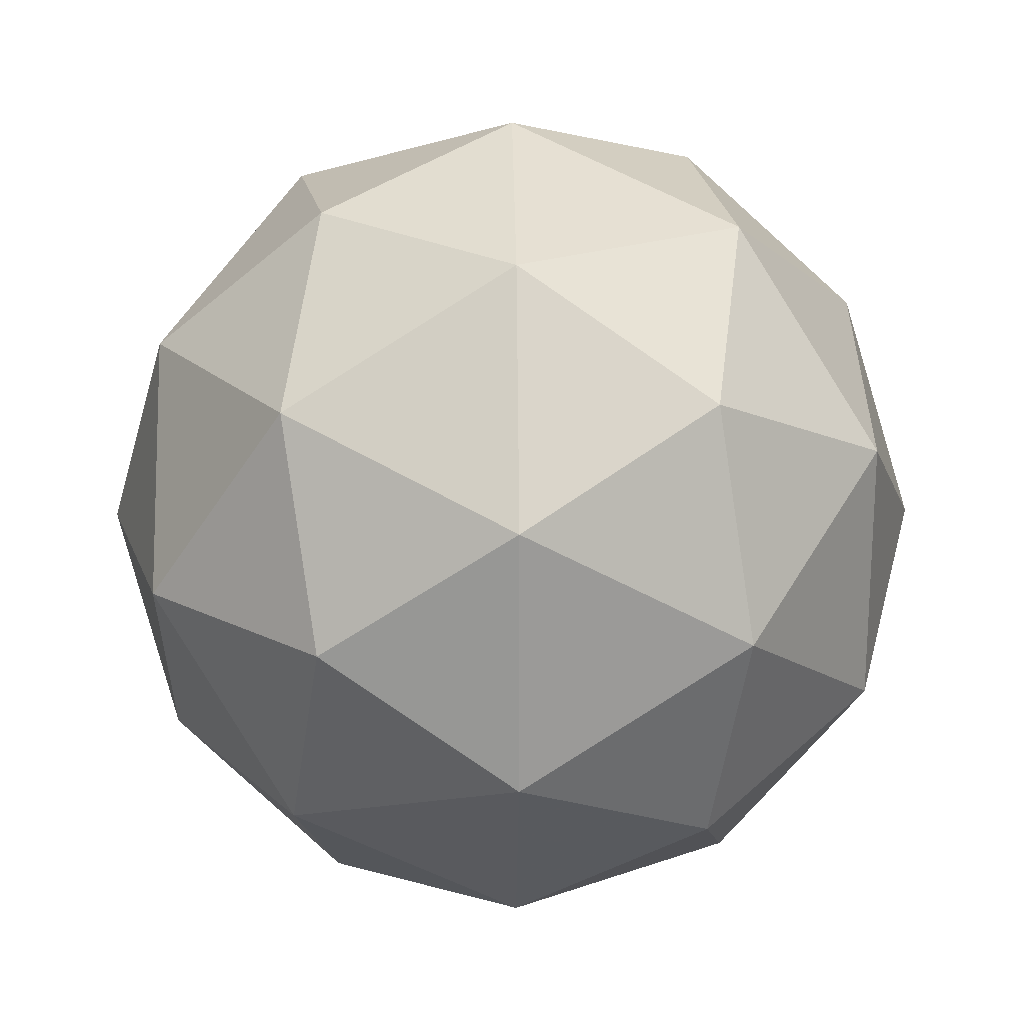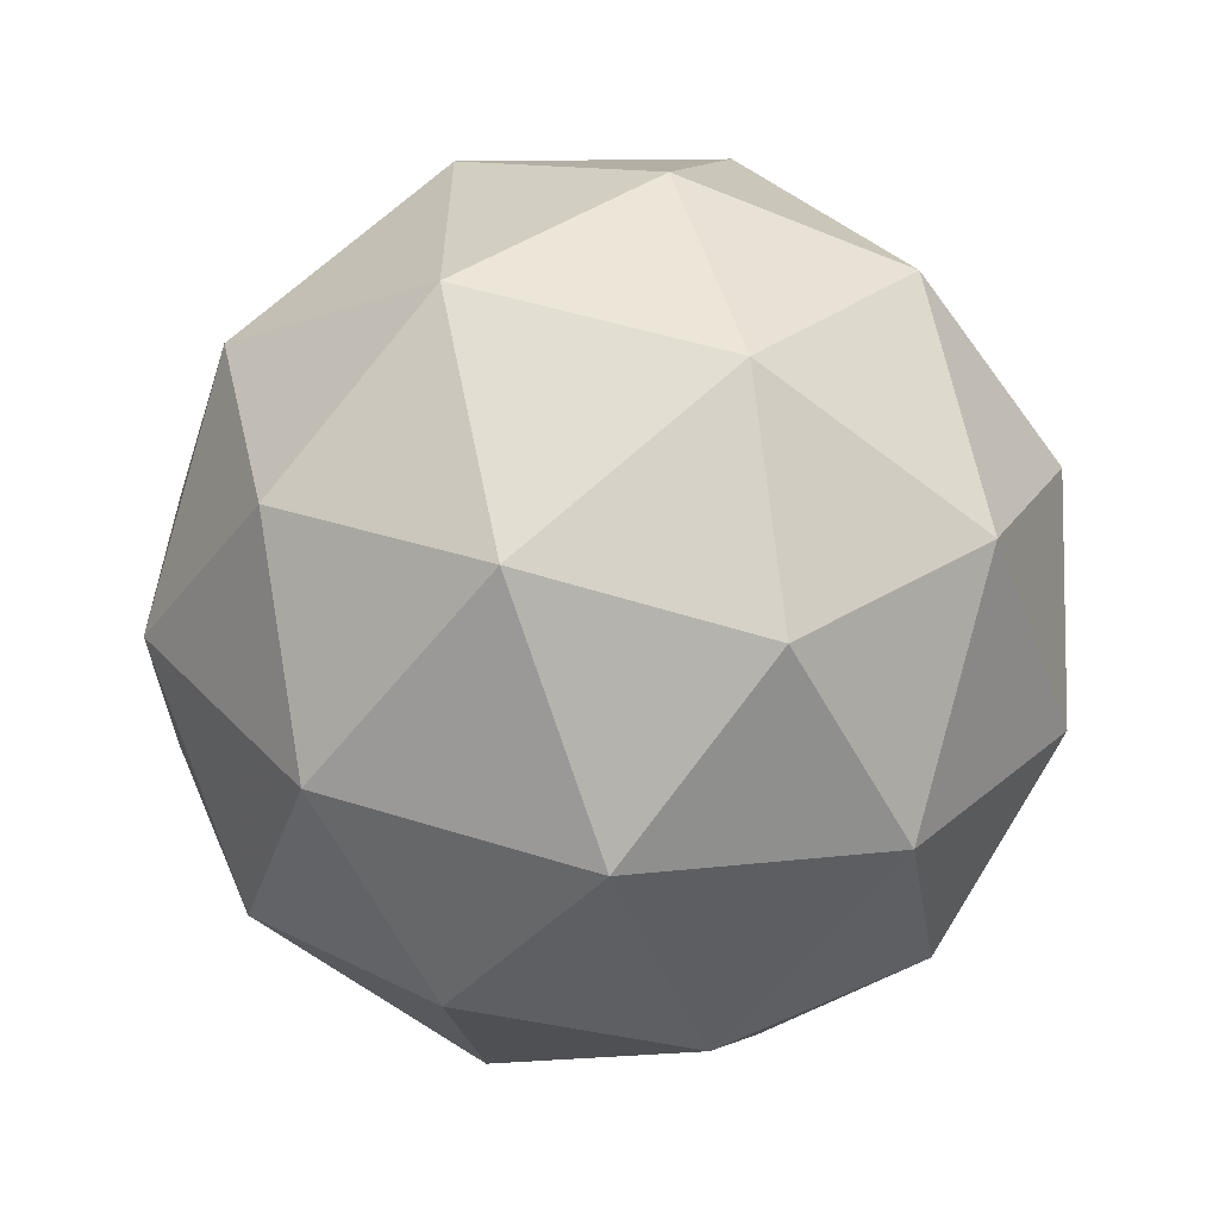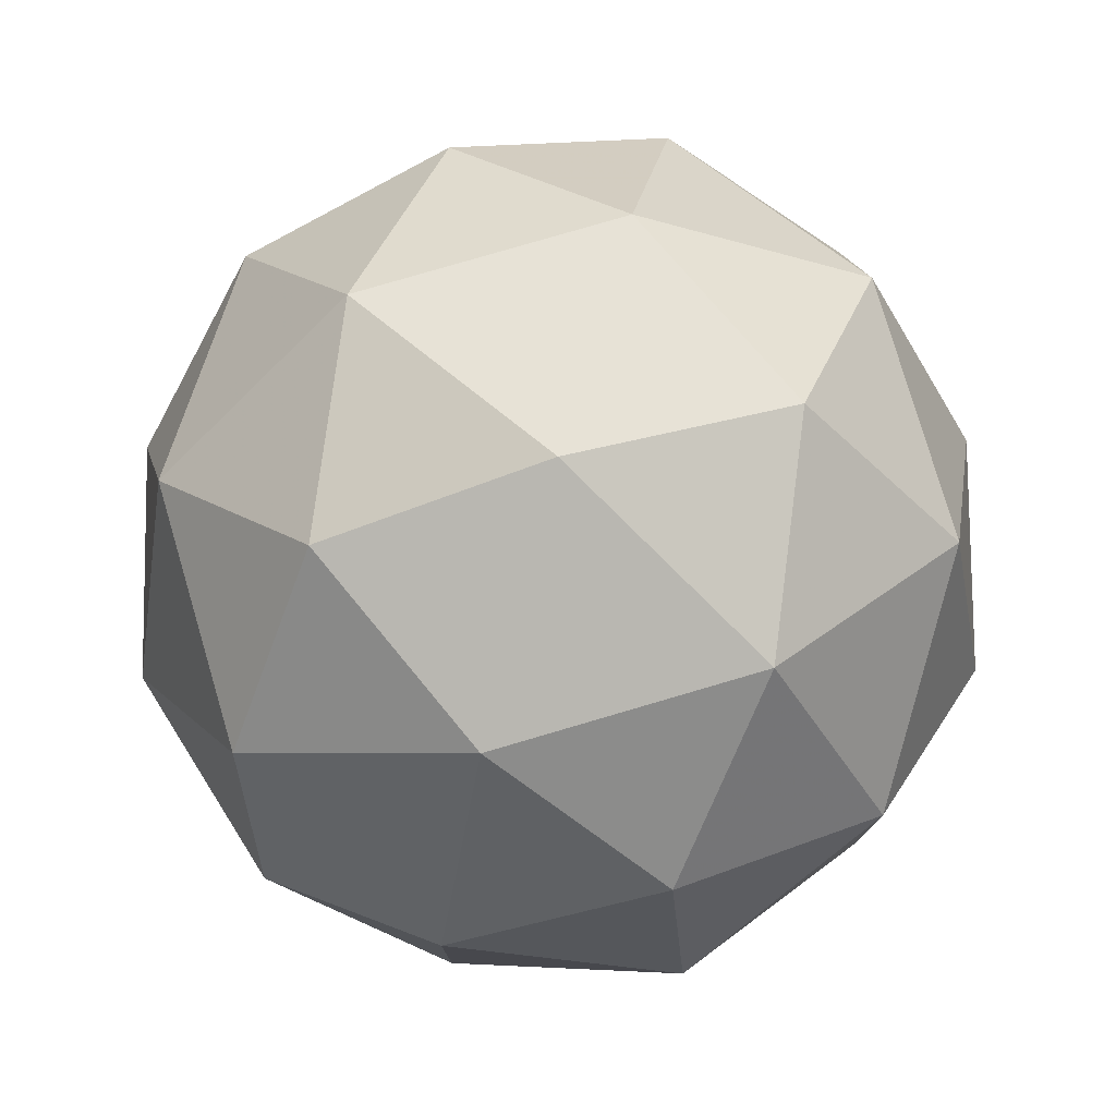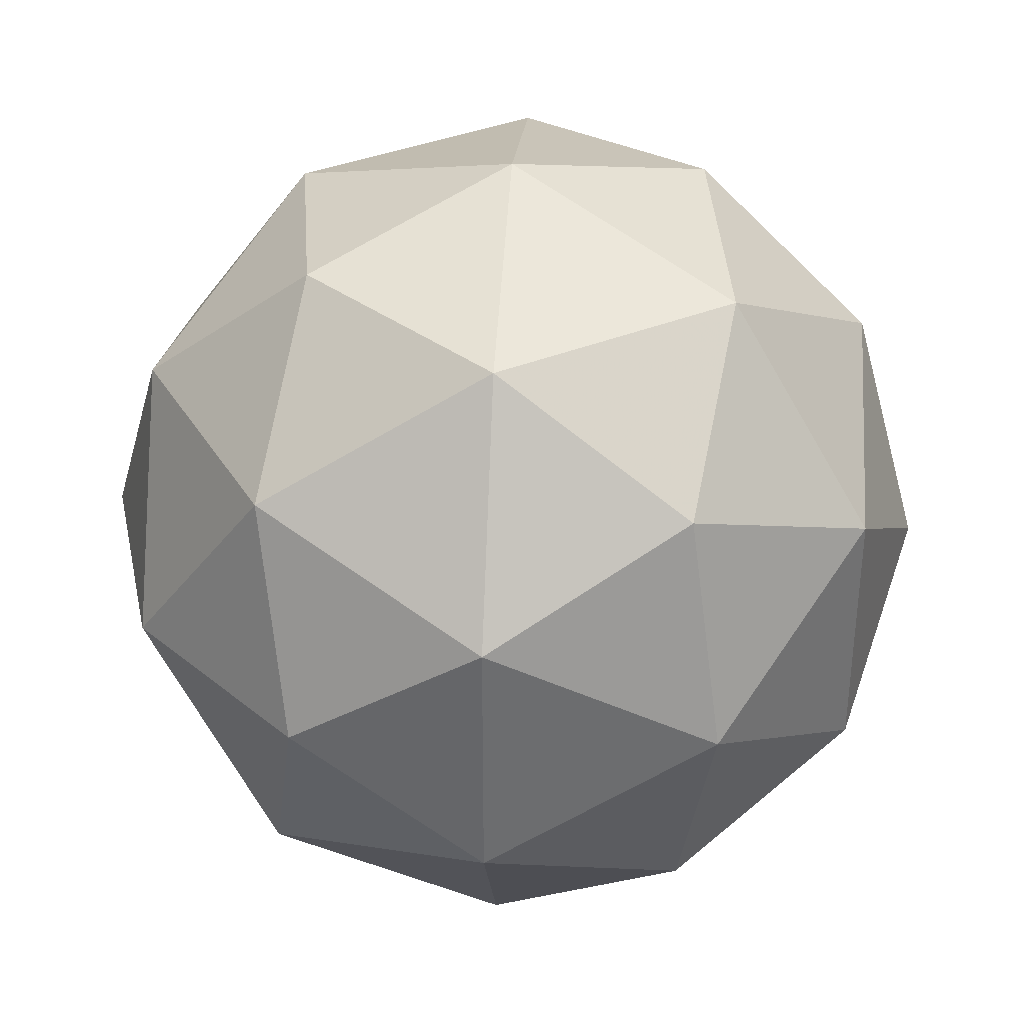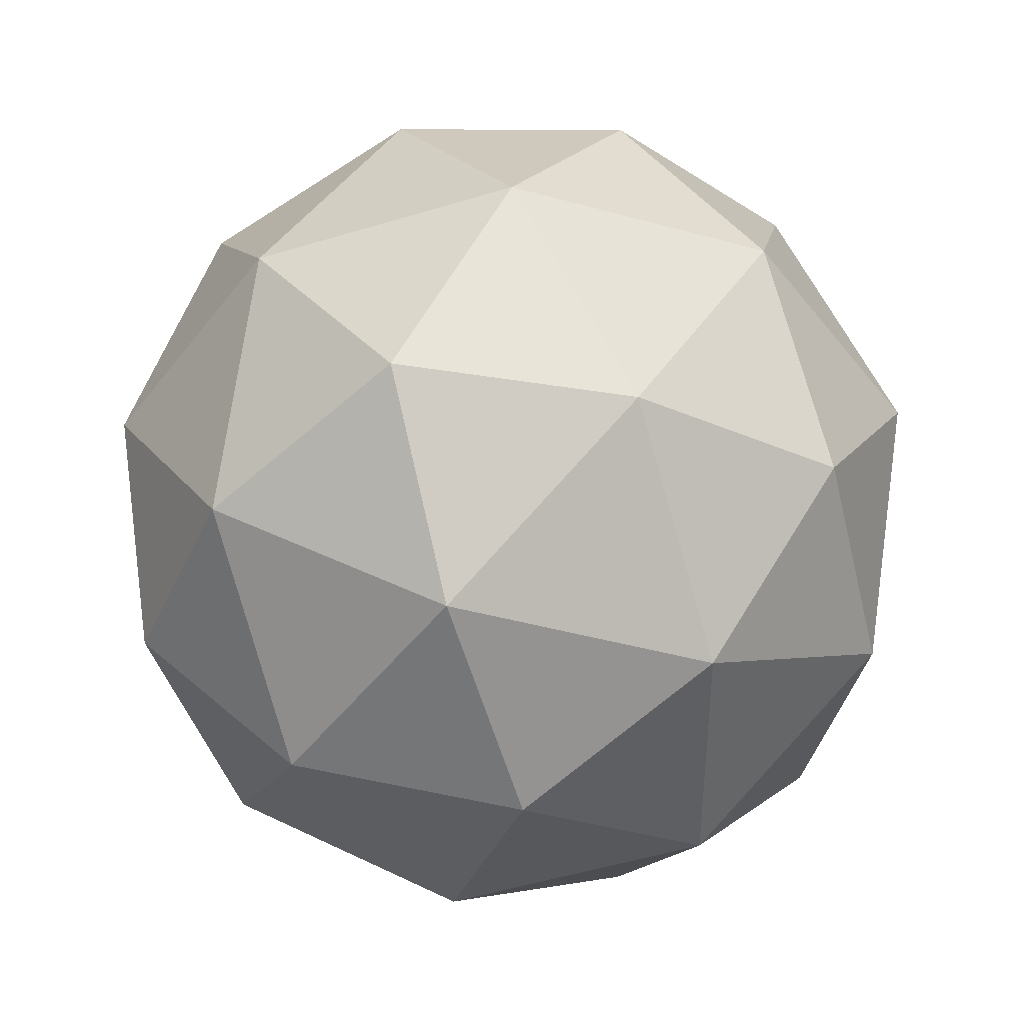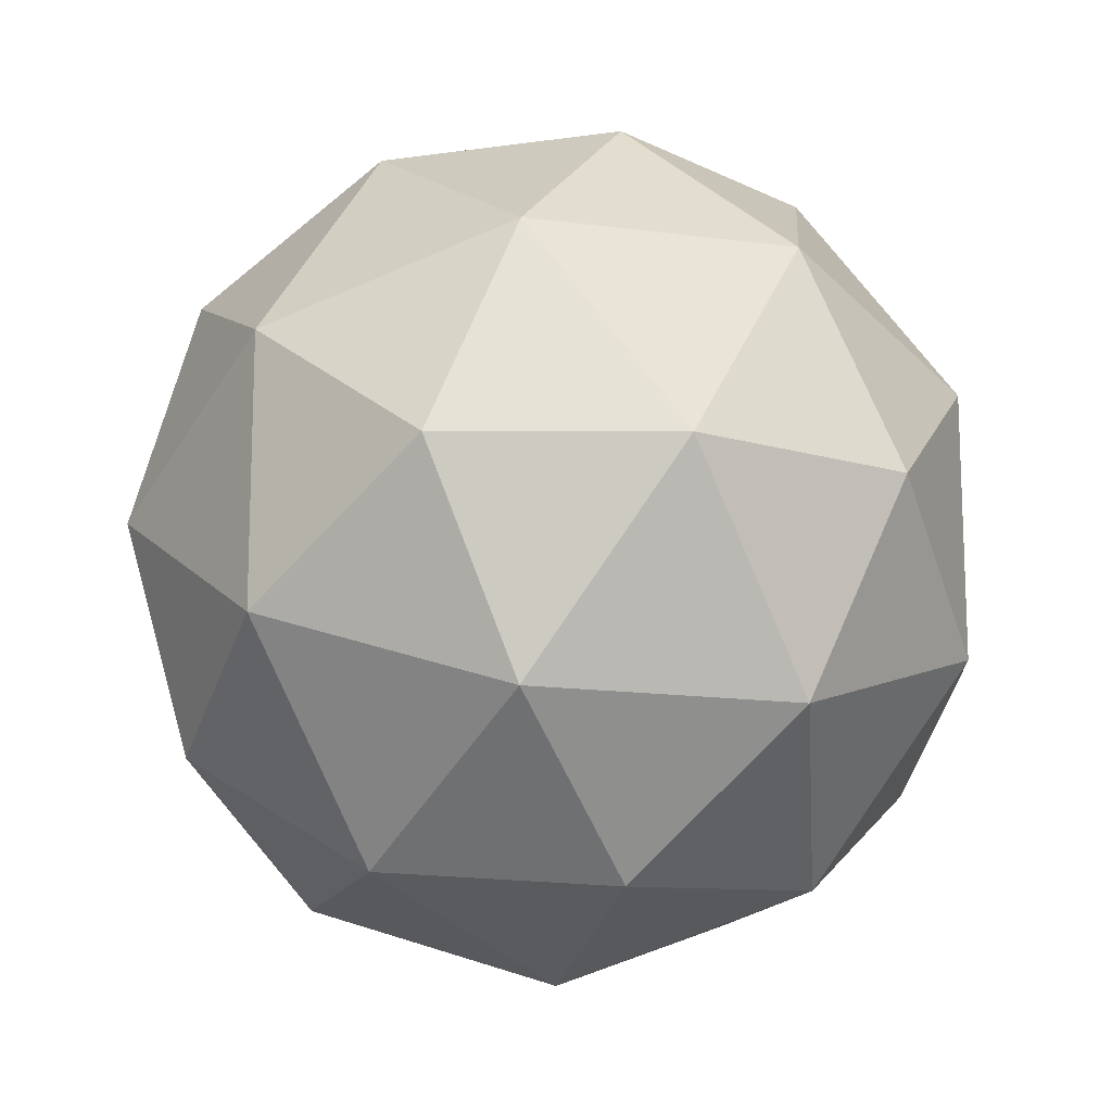
<metadata>
{"format":"obj","ext":"obj","renderer":"f3d","projection":"perspective","resolution":1024,"background":"white","views":[{"elev":20.8,"azim":-154.4,"up":"+Z"},{"elev":-60.4,"azim":109.8,"up":"+Z"},{"elev":78.4,"azim":-138.1,"up":"+Z"},{"elev":36.5,"azim":30.5,"up":"+Z"},{"elev":42.2,"azim":178.6,"up":"+Z"},{"elev":-15.1,"azim":132.2,"up":"+Z"}]}
</metadata>
<code>
o Icosphere
v -0.01955 -0.8269 -0.169
v 0.7041 -0.2742 0.3567
v -0.2959 -0.2742 0.6816
v -0.914 -0.2741 -0.169
v -0.2959 -0.2742 -1.02
v 0.7041 -0.2742 -0.6948
v 0.2568 0.6203 0.6816
v -0.7432 0.6203 0.3567
v -0.7432 0.6203 -0.6948
v 0.2568 0.6203 -1.02
v 0.8749 0.6203 -0.169
v -0.01955 1.173 -0.169
v 0.4058 -0.6776 0.14
v 0.2433 -0.3527 0.64
v -0.182 -0.6776 0.3309
v 0.4058 -0.6776 -0.4781
v 0.8311 -0.3527 -0.169
v -0.7077 -0.3527 0.331
v -0.5453 -0.6776 -0.169
v -0.7077 -0.3527 -0.669
v -0.182 -0.6776 -0.669
v 0.2433 -0.3527 -0.9781
v 0.9315 0.1731 -0.4781
v 0.9315 0.1731 0.14
v 0.5682 0.1731 0.64
v -0.01955 0.1731 0.831
v -0.6073 0.1731 0.64
v -0.9706 0.1731 0.14
v -0.9706 0.1731 -0.4781
v -0.6073 0.1731 -0.9781
v -0.01955 0.1731 -1.169
v 0.5682 0.1731 -0.9781
v 0.6686 0.6988 0.331
v -0.2824 0.6988 0.64
v -0.8702 0.6988 -0.169
v -0.2824 0.6988 -0.9781
v 0.6686 0.6988 -0.669
v 0.5062 1.024 -0.169
v 0.1429 1.024 0.3309
v -0.4449 1.024 0.14
v -0.4449 1.024 -0.4781
v 0.1429 1.024 -0.669
f 1 13 15
f 2 13 17
f 1 15 19
f 1 19 21
f 1 21 16
f 2 17 24
f 3 14 26
f 4 18 28
f 5 20 30
f 6 22 32
f 2 24 25
f 3 26 27
f 4 28 29
f 5 30 31
f 6 32 23
f 7 33 39
f 8 34 40
f 9 35 41
f 10 36 42
f 11 37 38
f 15 14 3
f 15 13 14
f 13 2 14
f 17 16 6
f 17 13 16
f 13 1 16
f 19 18 4
f 19 15 18
f 15 3 18
f 21 20 5
f 21 19 20
f 19 4 20
f 16 22 6
f 16 21 22
f 21 5 22
f 24 23 11
f 24 17 23
f 17 6 23
f 26 25 7
f 26 14 25
f 14 2 25
f 28 27 8
f 28 18 27
f 18 3 27
f 30 29 9
f 30 20 29
f 20 4 29
f 32 31 10
f 32 22 31
f 22 5 31
f 25 33 7
f 25 24 33
f 24 11 33
f 27 34 8
f 27 26 34
f 26 7 34
f 29 35 9
f 29 28 35
f 28 8 35
f 31 36 10
f 31 30 36
f 30 9 36
f 23 37 11
f 23 32 37
f 32 10 37
f 39 38 12
f 39 33 38
f 33 11 38
f 40 39 12
f 40 34 39
f 34 7 39
f 41 40 12
f 41 35 40
f 35 8 40
f 42 41 12
f 42 36 41
f 36 9 41
f 38 42 12
f 38 37 42
f 37 10 42

</code>
